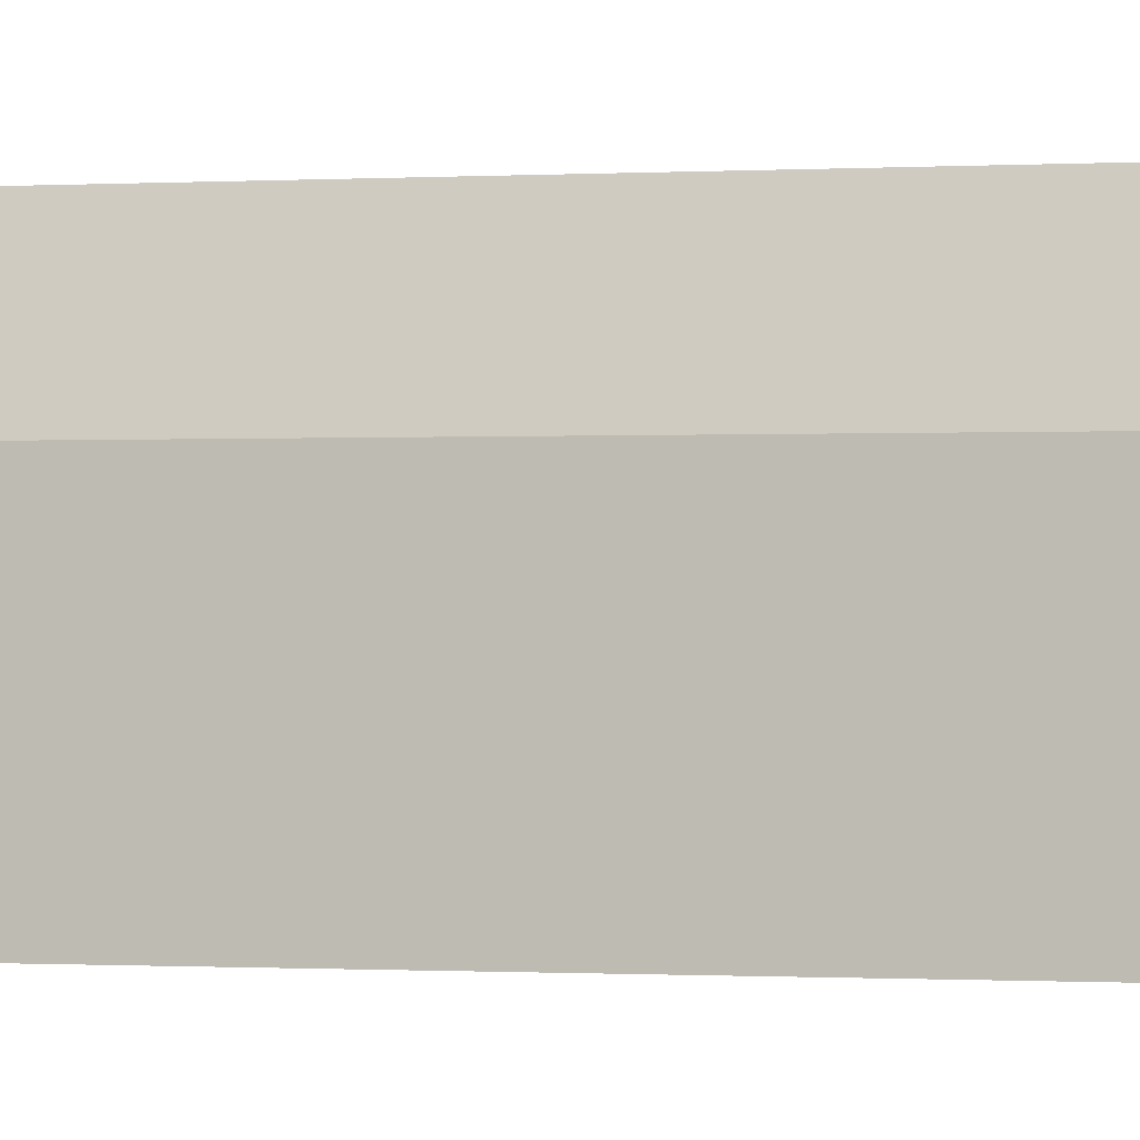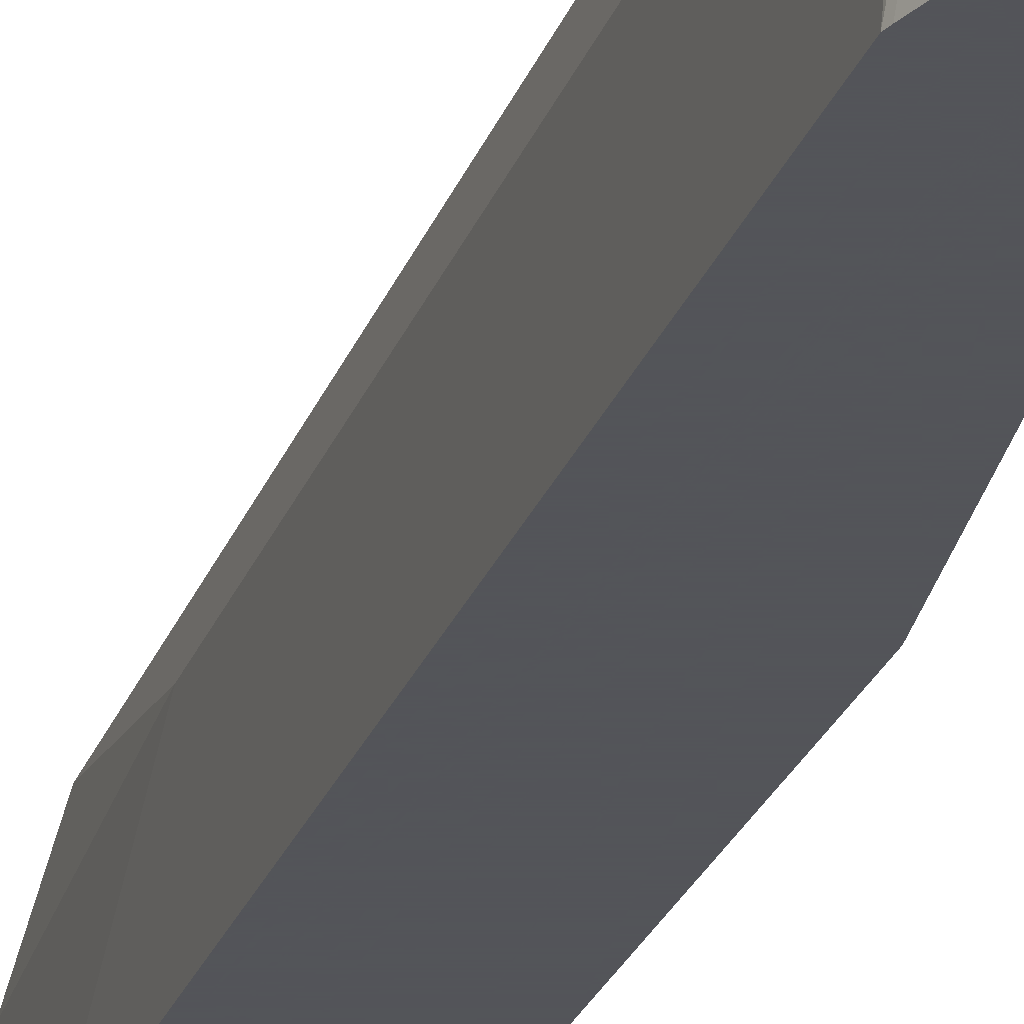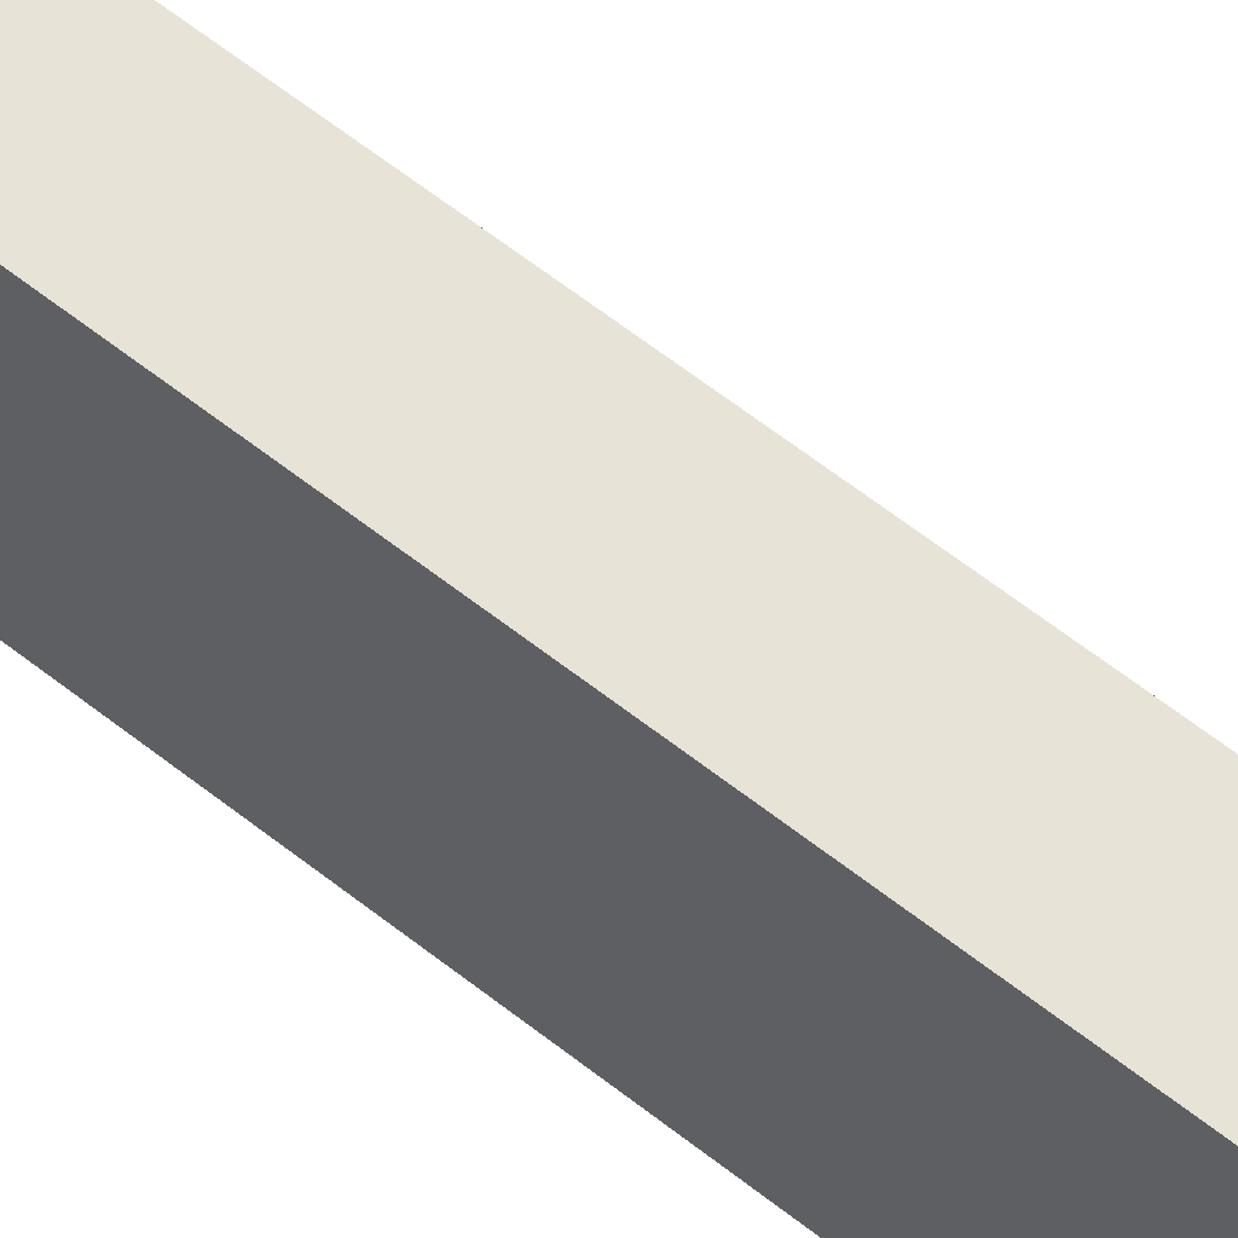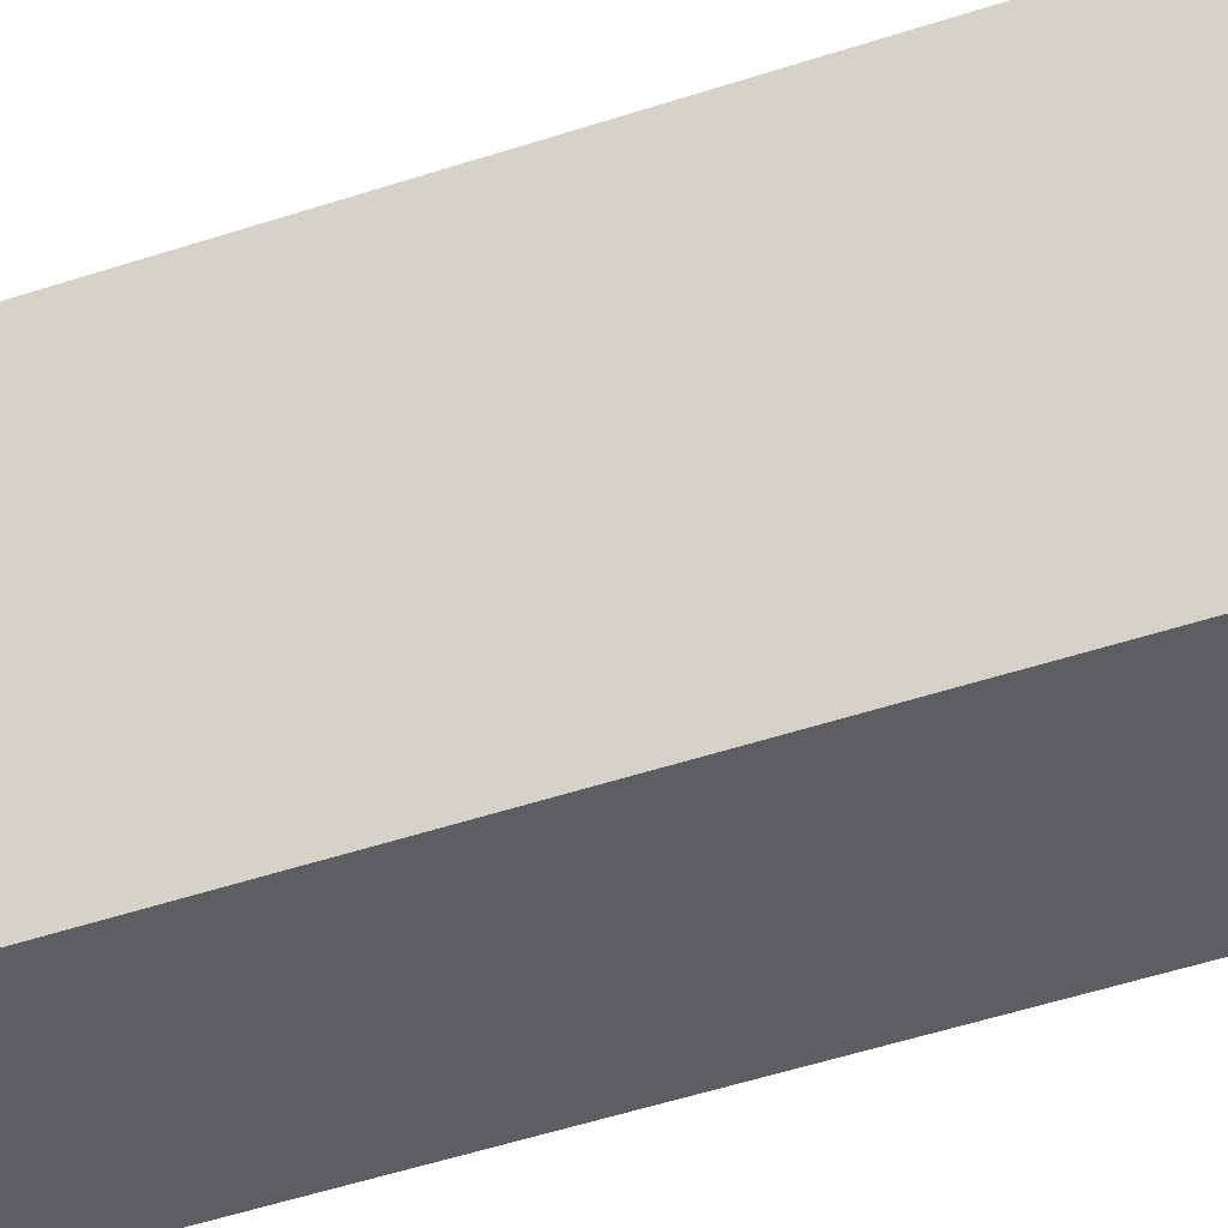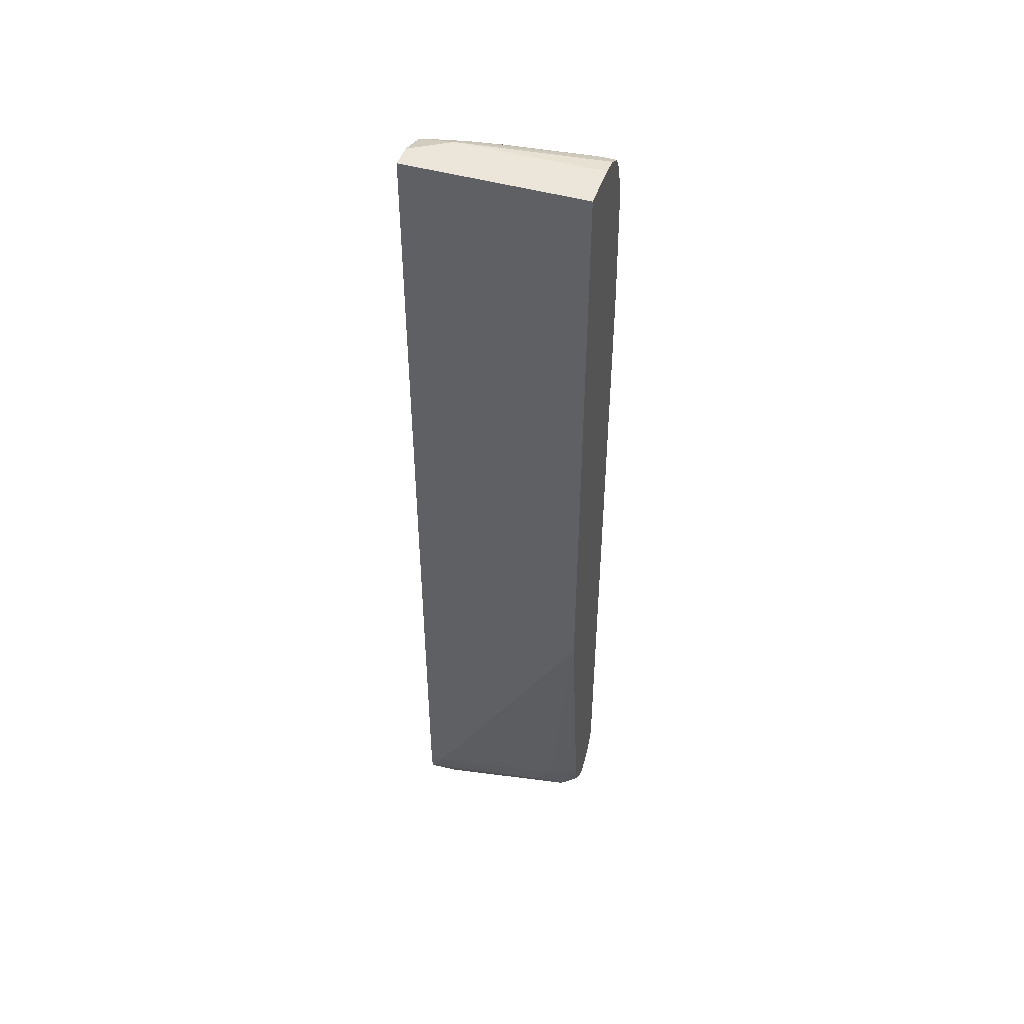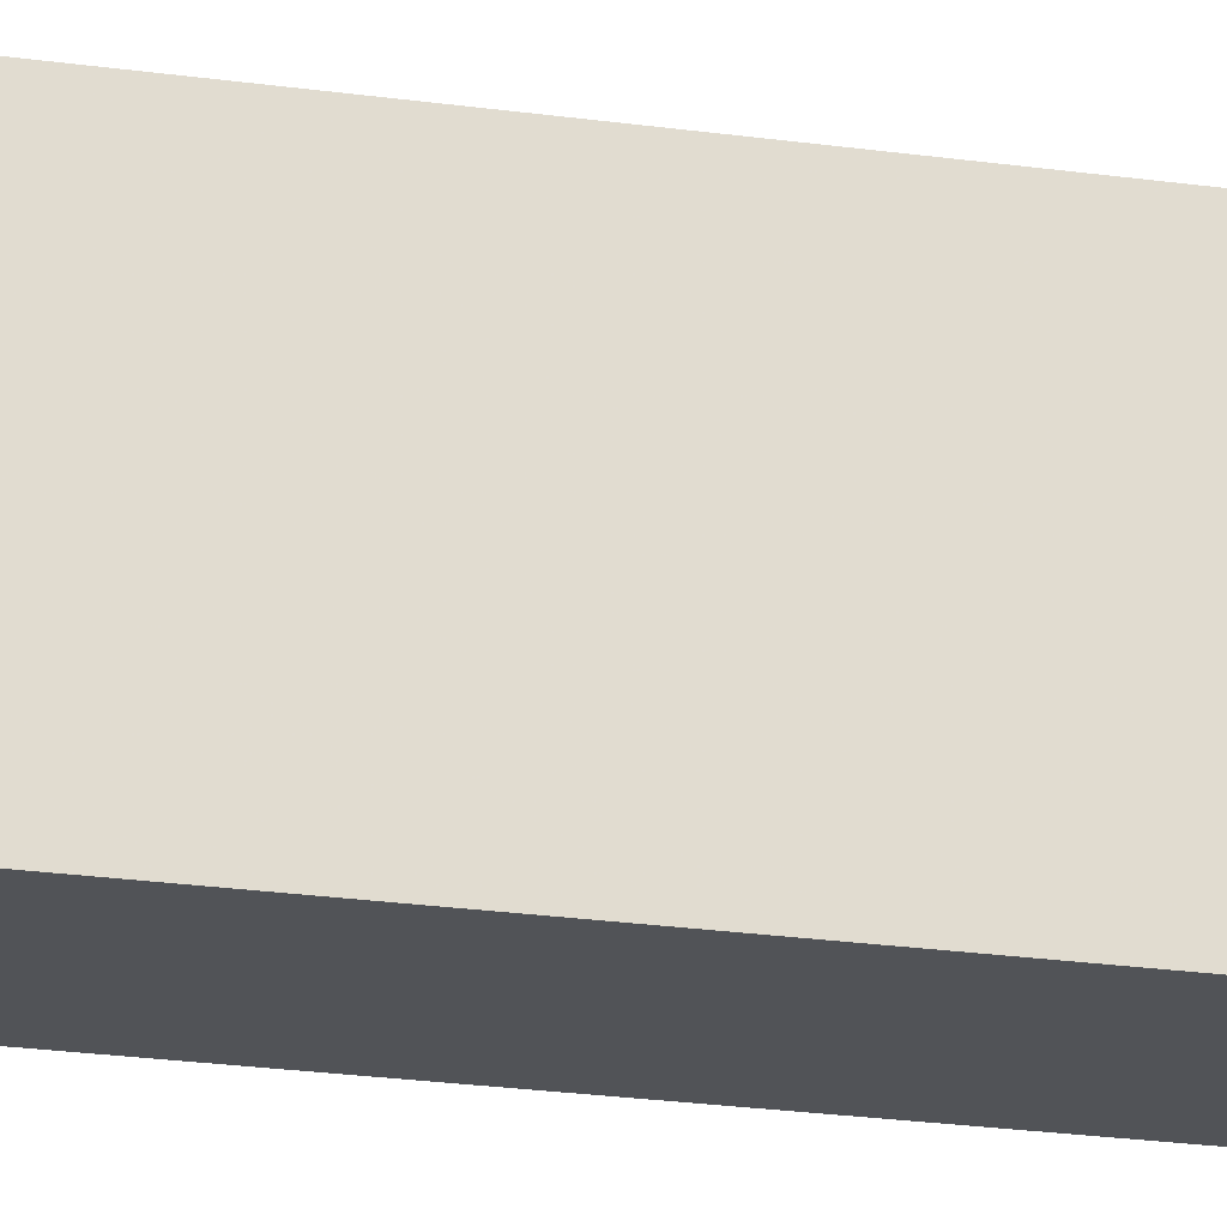
<metadata>
{"format":"obj","ext":"obj","renderer":"f3d","projection":"perspective","resolution":1024,"background":"white","views":[{"elev":-0.3,"azim":111.5,"up":"+Y"},{"elev":-23.9,"azim":163.7,"up":"+Y"},{"elev":61.8,"azim":-51.2,"up":"+Y"},{"elev":-39.0,"azim":-66.1,"up":"+Y"},{"elev":47.3,"azim":-72.2,"up":"+Z"},{"elev":-22.2,"azim":-104.1,"up":"+Y"}]}
</metadata>
<code>
v 0.4842 -0.007954 -0.6961
v 0.4763 -0.007954 -0.6921
v 0.4388 0.01514 -0.6809
v 0.454 0.06054 -0.6961
v 0.4842 0.121 -0.6961
v 0.5071 -0.007954 -0.6856
v 0.464 -0.007954 -0.6859
v 0.4518 -0.007954 -0.6737
v 0.4495 -0.007954 -0.6702
v 0.446 -0.007954 -0.6563
v 0.4435 -0.007954 -0.6461
v 0.4428 -0.007954 -0.6434
v 0.4237 0.03028 -0.6355
v 0.4287 0.03532 -0.6607
v 0.4237 0.06054 -0.6657
v 0.4086 0.1967 -0.6809
v 0.4338 0.07063 -0.6859
v 0.4259 0.2311 -0.6938
v 0.454 0.2311 -0.6961
v 0.4994 0.1362 -0.6885
v 0.526 -0.007954 -0.668
v 0.5044 0.121 -0.6859
v 0.3934 -0.007954 -0.2552
v 0.3934 0.2118 -0.6355
v 0.3956 0.2311 -0.6636
v 0.4077 0.2311 -0.6818
v 0.4668 0.2311 -0.6896
v 0.4741 0.2311 -0.6859
v 0.5069 0.1513 -0.6696
v 0.5145 0.121 -0.6657
v 0.532 -0.007954 -0.649
v 0.3934 0.02275 -0.2799
v 0.3934 -0.007954 0.5749
v 0.3934 0.2311 -0.6355
v 0.3934 0.0787 -0.3147
v 0.3934 0.1512 -0.3529
v 0.3934 0.1815 -0.363
v 0.4806 0.2311 -0.6731
v 0.4842 0.2311 -0.6657
v 0.5145 0.1513 -0.6355
v 0.5336 -0.007954 -0.6434
v 0.454 -0.007954 0.5749
v 0.3934 0.2119 0.575
v 0.3934 0.2311 -0.363
v 0.4842 0.2311 0.5145
v 0.5145 0.1513 0.2117
v 0.5336 -0.007954 0.3248
v 0.4797 -0.007954 0.5704
v 0.454 0.1816 0.5749
v 0.3934 0.2311 0.575
v 0.3934 0.2311 0.503
v 0.4683 0.2311 0.559
v 0.5145 0.121 0.5145
v 0.526 -0.007954 0.4957
v 0.4994 -0.007954 0.5599
v 0.4994 0.01514 0.5599
v 0.4237 0.2311 0.5749
v 0.4741 0.1715 0.5648
v 0.4691 0.227 0.5599
v 0.3934 0.2311 0.5749
v 0.4943 0.1311 0.5548
v 0.5109 -0.007954 0.5411
v 0.5123 -0.007954 0.5367
v 0.5185 -0.007954 0.5184
v 0.5224 -0.007954 0.5065
f 24 37 44
f 24 32 35
f 24 35 36
f 24 36 37
f 24 44 34
f 33 42 43
f 29 38 39
f 29 39 40
f 29 40 30
f 30 40 41
f 24 34 25
f 30 41 31
f 28 38 29
f 23 35 32
f 23 32 24
f 23 37 36
f 23 44 37
f 23 50 51
f 23 43 50
f 23 33 43
f 22 29 30
f 21 30 31
f 21 22 30
f 20 29 22
f 20 28 29
f 20 27 28
f 19 27 20
f 18 27 19
f 23 36 35
f 39 45 46
f 58 61 59
f 40 46 47
f 18 28 27
f 56 61 58
f 56 62 61
f 55 62 56
f 53 65 54
f 53 64 65
f 53 63 64
f 53 62 63
f 53 61 62
f 53 59 61
f 52 59 53
f 52 57 59
f 50 60 51
f 39 46 40
f 50 57 60
f 49 58 59
f 49 56 58
f 49 57 50
f 48 56 49
f 48 55 56
f 47 53 54
f 46 53 47
f 45 53 46
f 45 52 53
f 42 50 43
f 42 49 50
f 42 48 49
f 40 47 41
f 49 59 57
f 18 38 28
f 23 51 44
f 18 45 39
f 3 9 10
f 3 8 9
f 2 7 3
f 1 7 2
f 1 8 7
f 1 9 8
f 1 10 9
f 1 11 10
f 1 12 11
f 1 23 12
f 1 33 23
f 1 42 33
f 1 48 42
f 1 55 48
f 1 62 55
f 1 63 62
f 1 64 63
f 1 65 64
f 1 54 65
f 1 47 54
f 1 41 47
f 1 31 41
f 1 21 31
f 1 6 21
f 1 5 6
f 1 4 19
f 1 3 4
f 1 2 3
f 18 39 38
f 3 10 11
f 3 11 12
f 1 19 5
f 3 13 14
f 3 12 13
f 18 52 45
f 18 57 52
f 18 51 60
f 18 44 51
f 18 34 44
f 18 25 34
f 18 26 25
f 16 25 26
f 16 18 17
f 16 26 18
f 15 25 16
f 15 24 25
f 13 23 24
f 18 60 57
f 3 16 17
f 13 15 14
f 3 15 16
f 3 17 4
f 3 7 8
f 4 17 18
f 4 18 19
f 3 14 15
f 5 20 6
f 6 20 22
f 6 22 21
f 13 24 15
f 12 23 13
f 5 19 20

</code>
